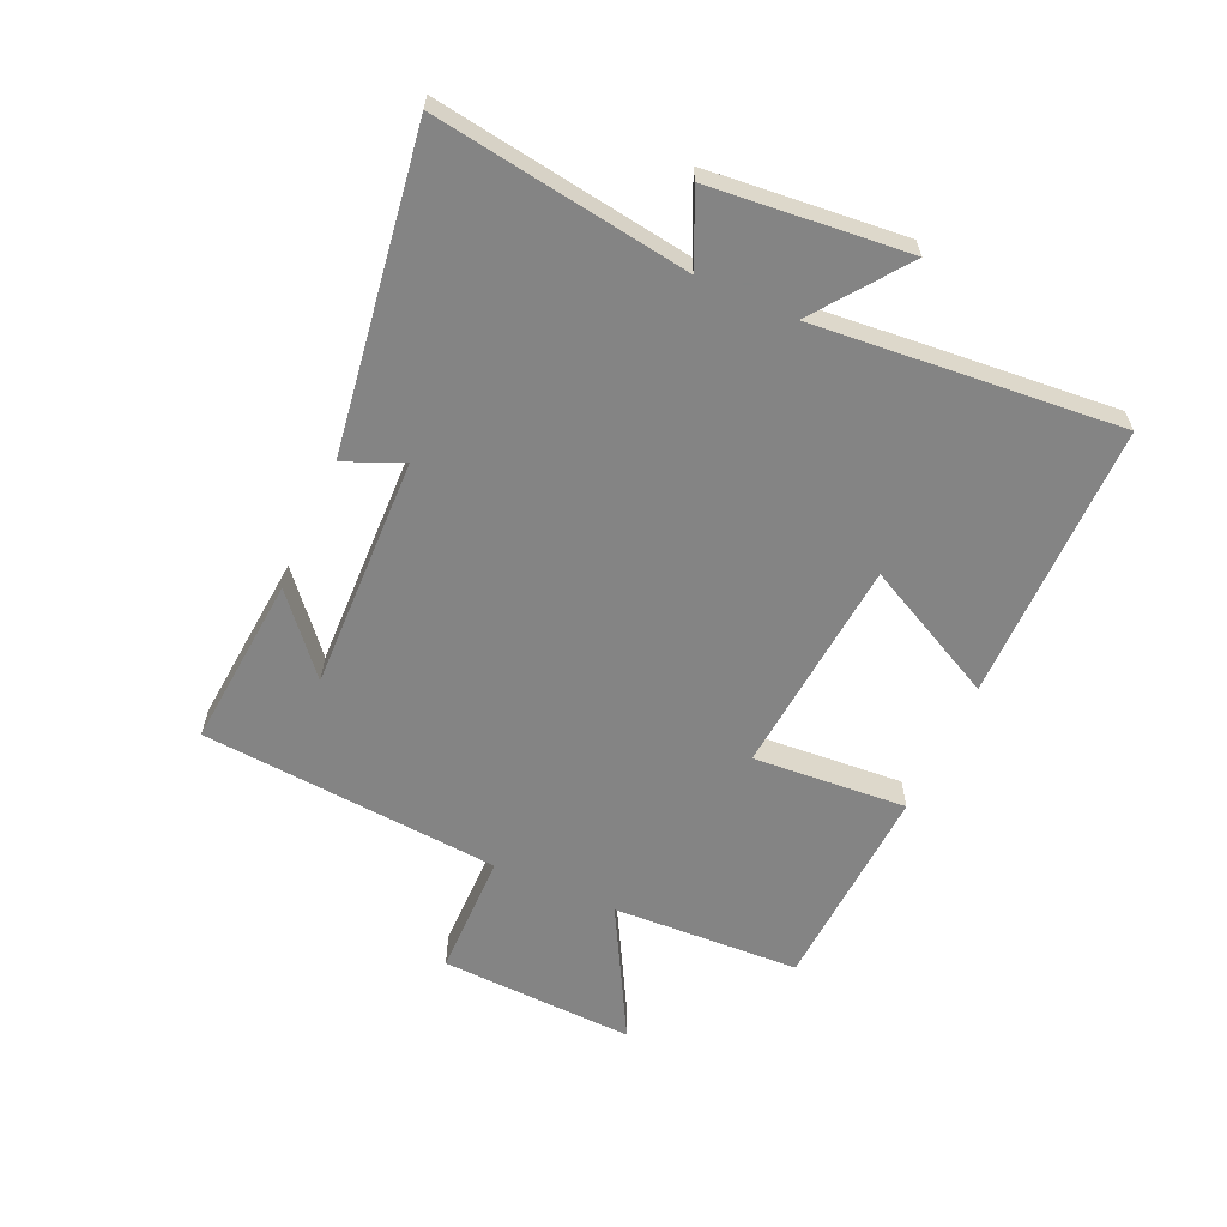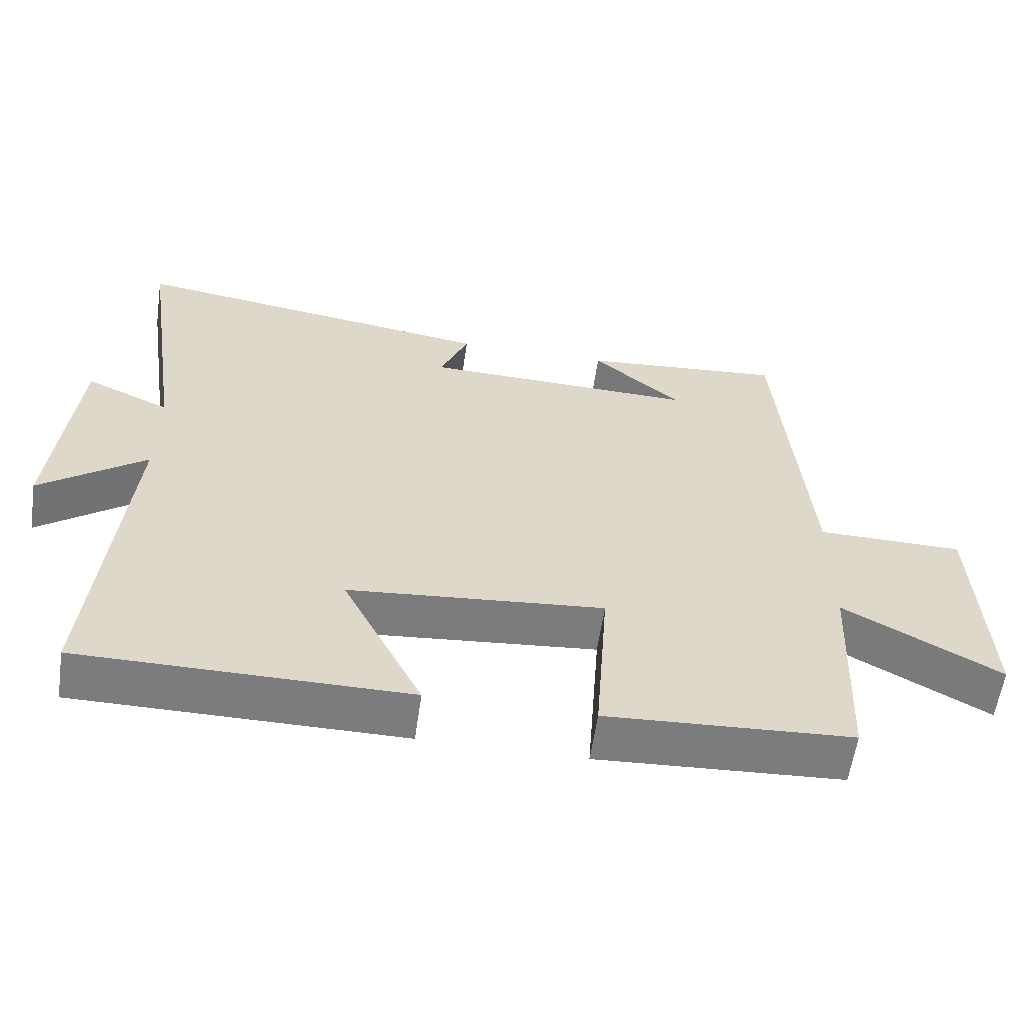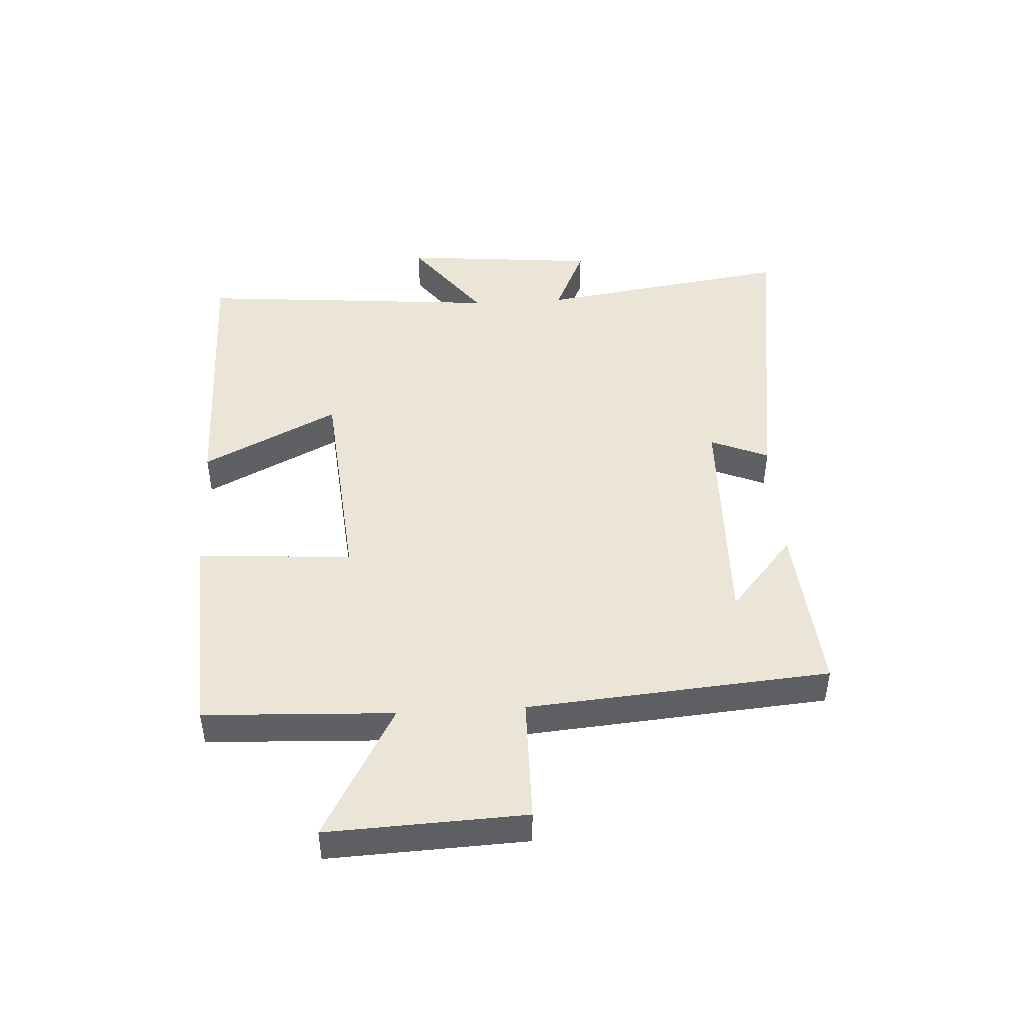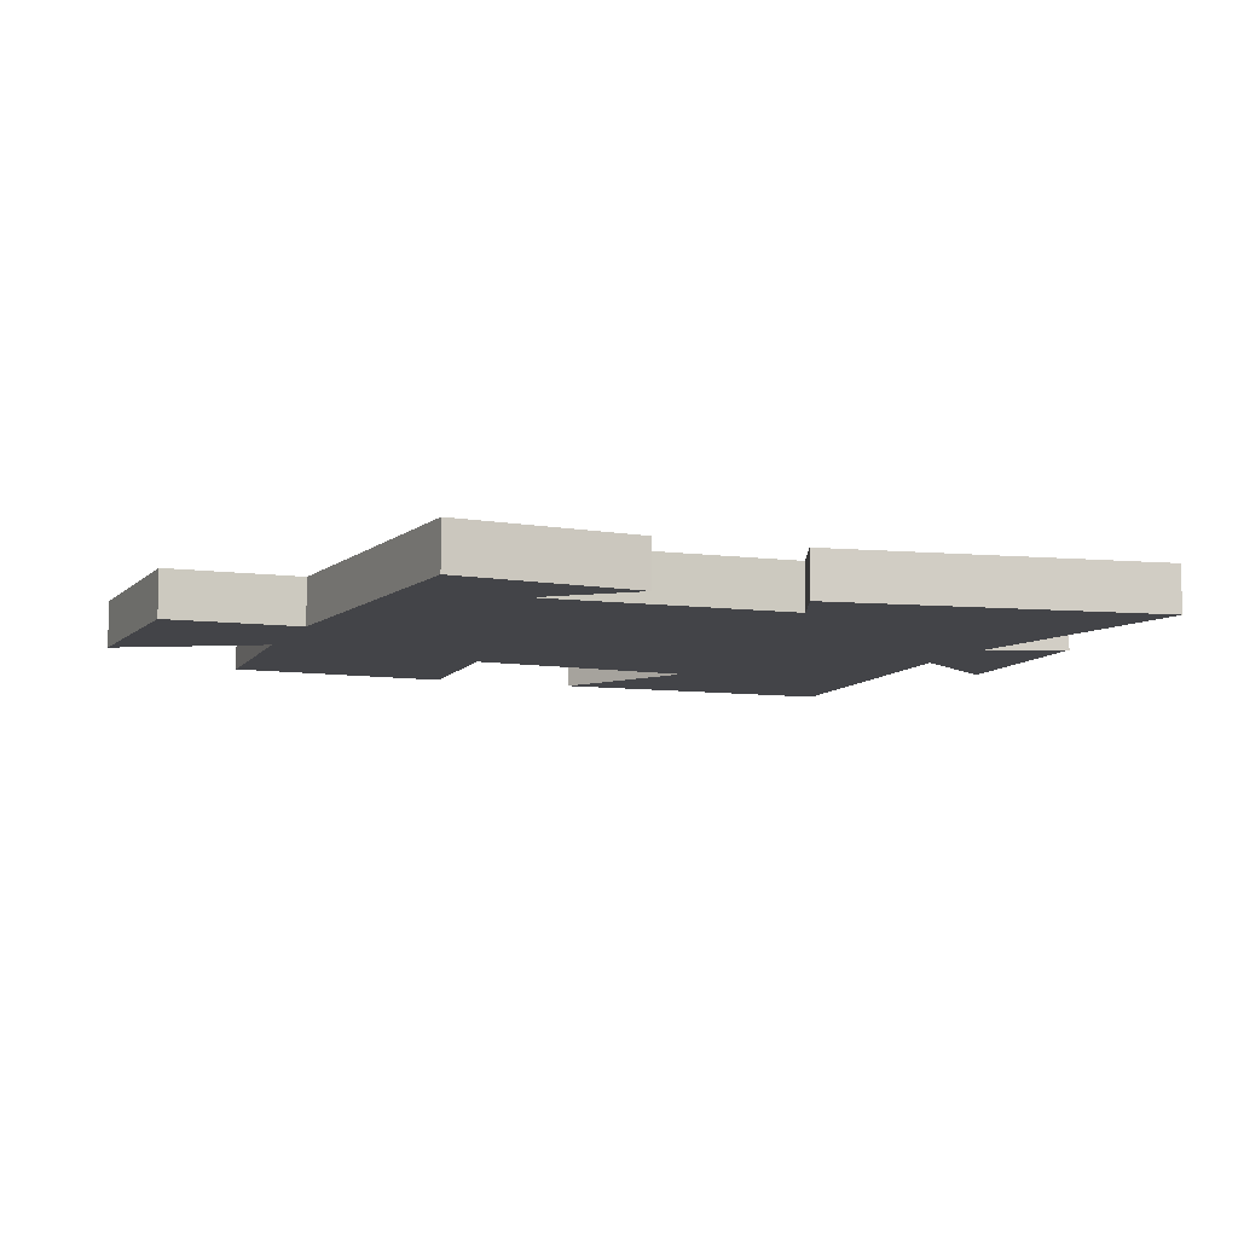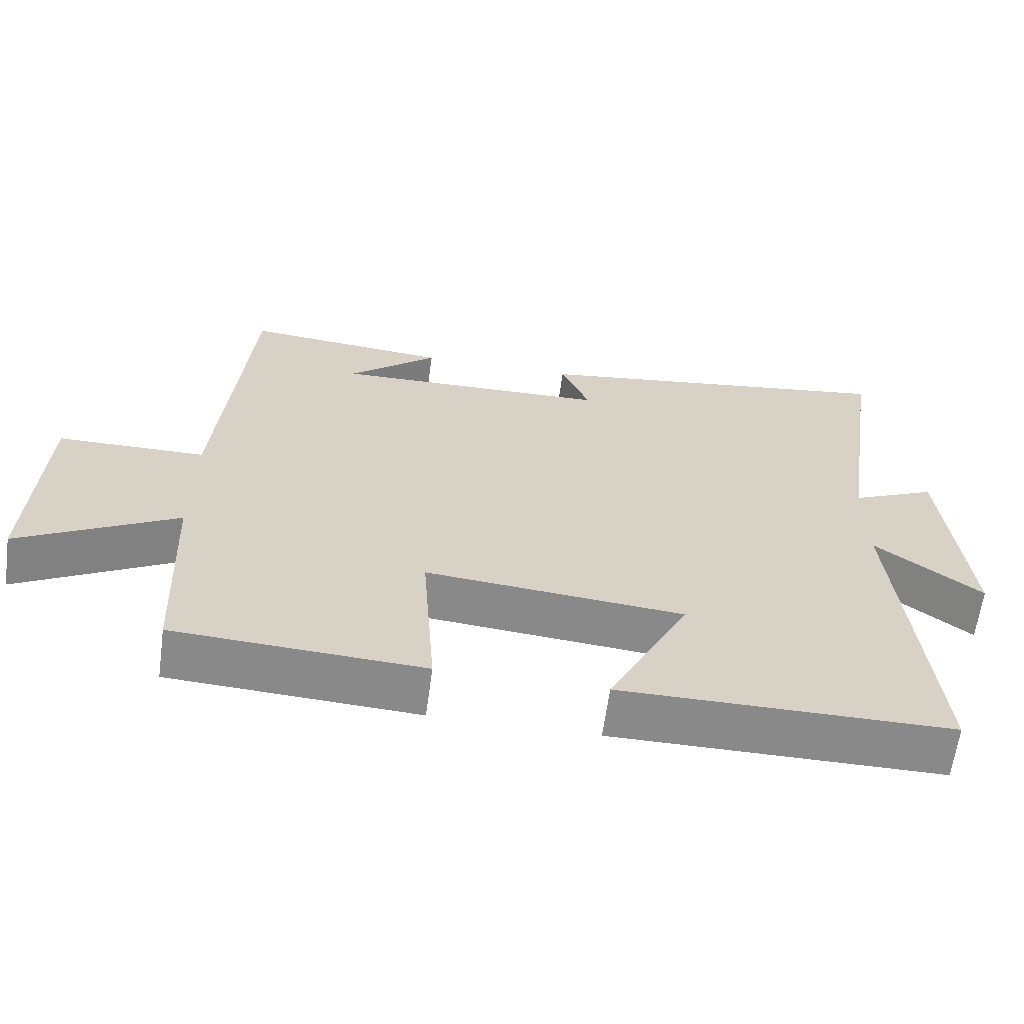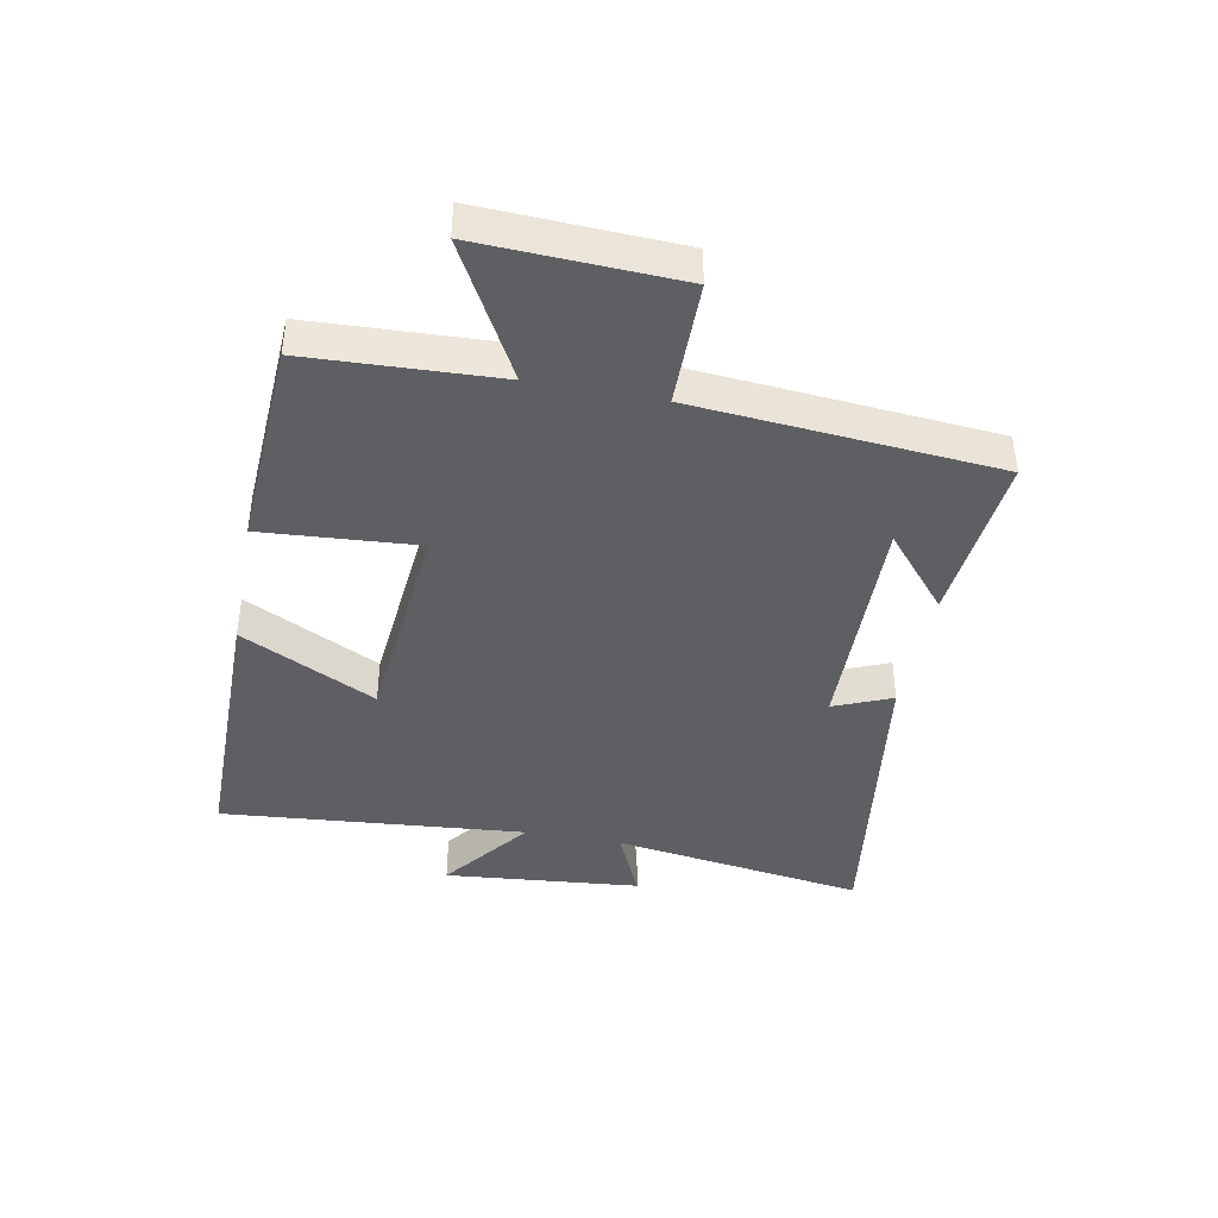
<metadata>
{"format":"obj","ext":"obj","renderer":"f3d","projection":"perspective","resolution":1024,"background":"white","views":[{"elev":-61.3,"azim":65.9,"up":"+Y"},{"elev":-58.9,"azim":171.8,"up":"+Z"},{"elev":45.9,"azim":-93.3,"up":"+Y"},{"elev":-8.3,"azim":-21.7,"up":"+Y"},{"elev":-63.2,"azim":-7.7,"up":"+Z"},{"elev":-41.1,"azim":-100.9,"up":"+Y"}]}
</metadata>
<code>
v 0.562 0.07 0.575
v 0.5 0.07 0.159
v 0.618 0.07 0.212
v 0.648 0.07 -0.11
v 0.5 0.07 0.001
v 0.543 0.07 -0.499
v 0.086 0.07 -0.5
v 0.198 0.07 -0.279
v -0.16 0.07 -0.247
v -0.142 0.07 -0.5
v -0.486 0.07 -0.481
v -0.5 0.07 -0.172
v -0.719 0.07 -0.292
v -0.705 0.07 0.03
v -0.5 0.07 0.032
v -0.459 0.07 0.525
v -0.175 0.07 0.5
v -0.299 0.07 0.395
v 0.085 0.07 0.405
v 0.045 0.07 0.5
v 0.562 0 0.575
v 0.5 0 0.159
v 0.618 0 0.212
v 0.648 0 -0.11
v 0.5 0 0.001
v 0.543 0 -0.499
v 0.086 0 -0.5
v 0.198 0 -0.279
v -0.16 0 -0.247
v -0.142 0 -0.5
v -0.486 0 -0.481
v -0.5 0 -0.172
v -0.719 0 -0.292
v -0.705 0 0.03
v -0.5 0 0.032
v -0.459 0 0.525
v -0.175 0 0.5
v -0.299 0 0.395
v 0.085 0 0.405
v 0.045 0 0.5
f 19 20 1 2
f 18 19 2
f 16 17 18
f 15 16 18
f 15 18 2
f 12 13 14 15
f 11 12 15
f 10 11 15
f 9 10 15
f 8 9 15 2
f 5 6 7 8
f 5 8 2 3
f 3 4 5
f 22 21 40 39
f 22 39 38
f 38 37 36
f 38 36 35
f 22 38 35
f 35 34 33 32
f 35 32 31
f 35 31 30
f 35 30 29
f 22 35 29 28
f 28 27 26 25
f 23 22 28 25
f 25 24 23
f 1 21 22 2
f 2 22 23 3
f 3 23 24 4
f 4 24 25 5
f 5 25 26 6
f 6 26 27 7
f 7 27 28 8
f 8 28 29 9
f 9 29 30 10
f 10 30 31 11
f 11 31 32 12
f 12 32 33 13
f 13 33 34 14
f 14 34 35 15
f 15 35 36 16
f 16 36 37 17
f 17 37 38 18
f 18 38 39 19
f 19 39 40 20
f 20 40 21 1

</code>
